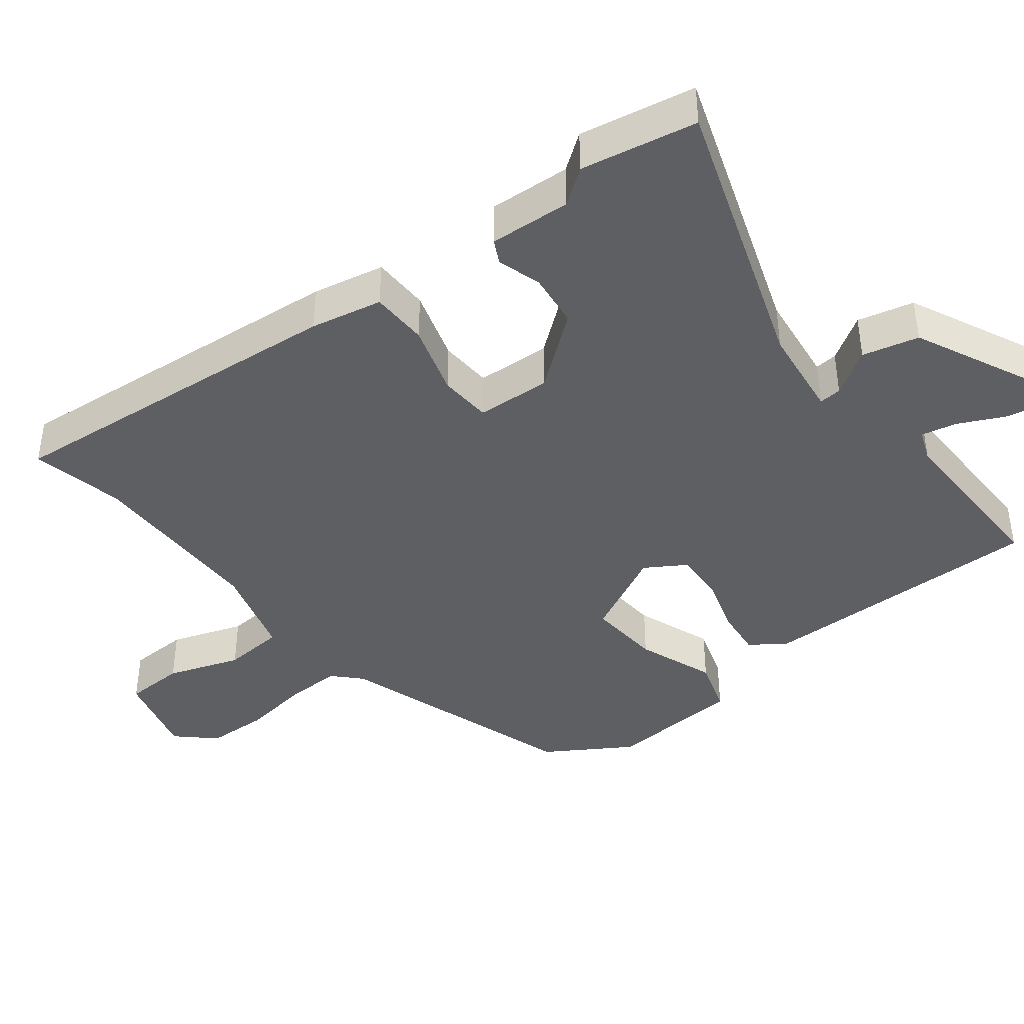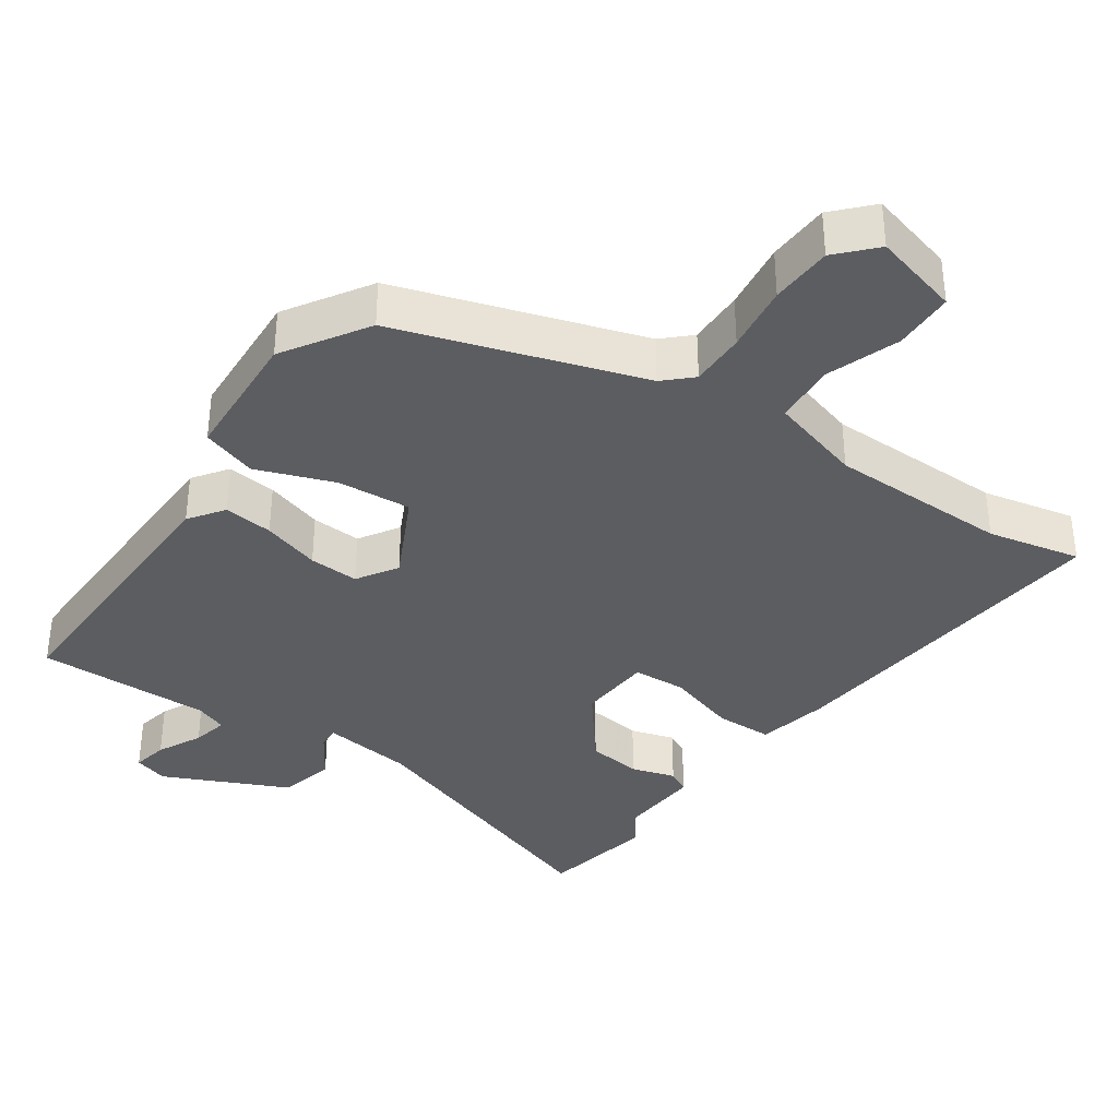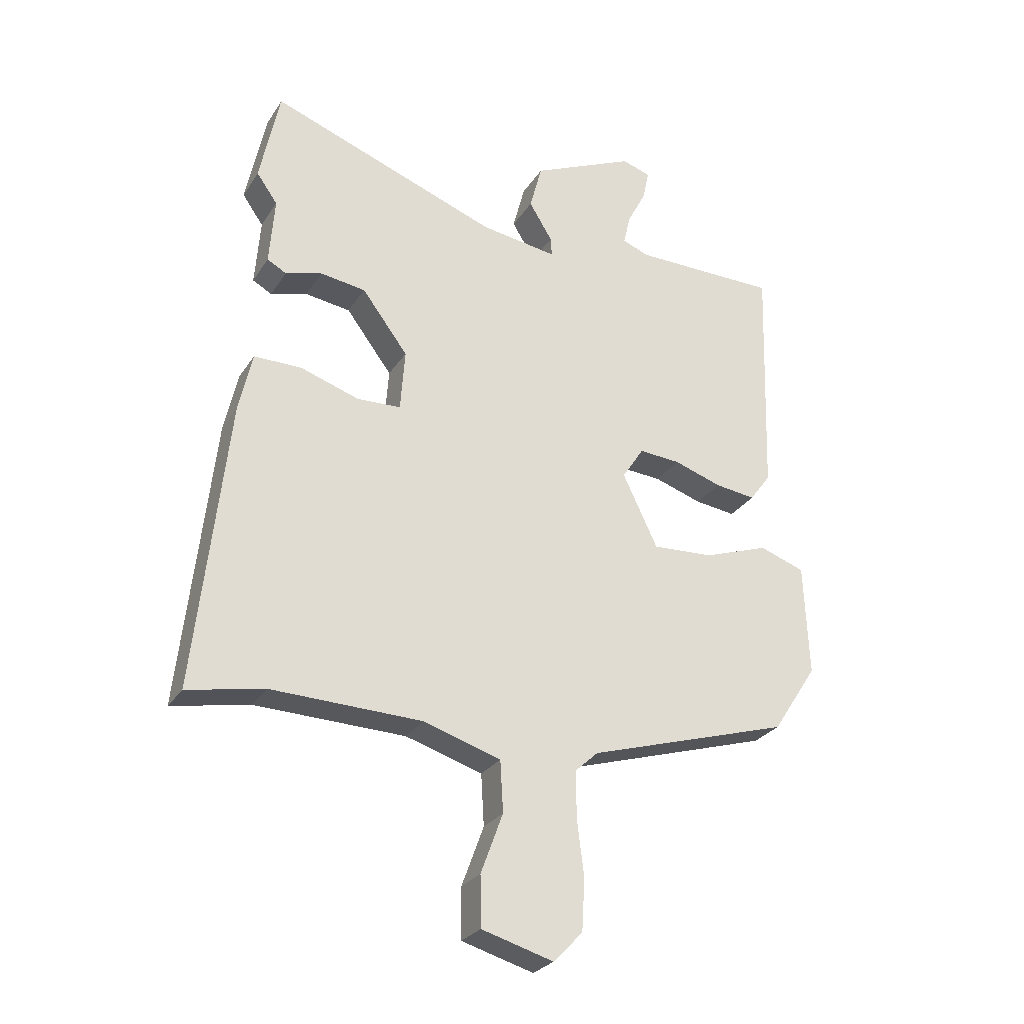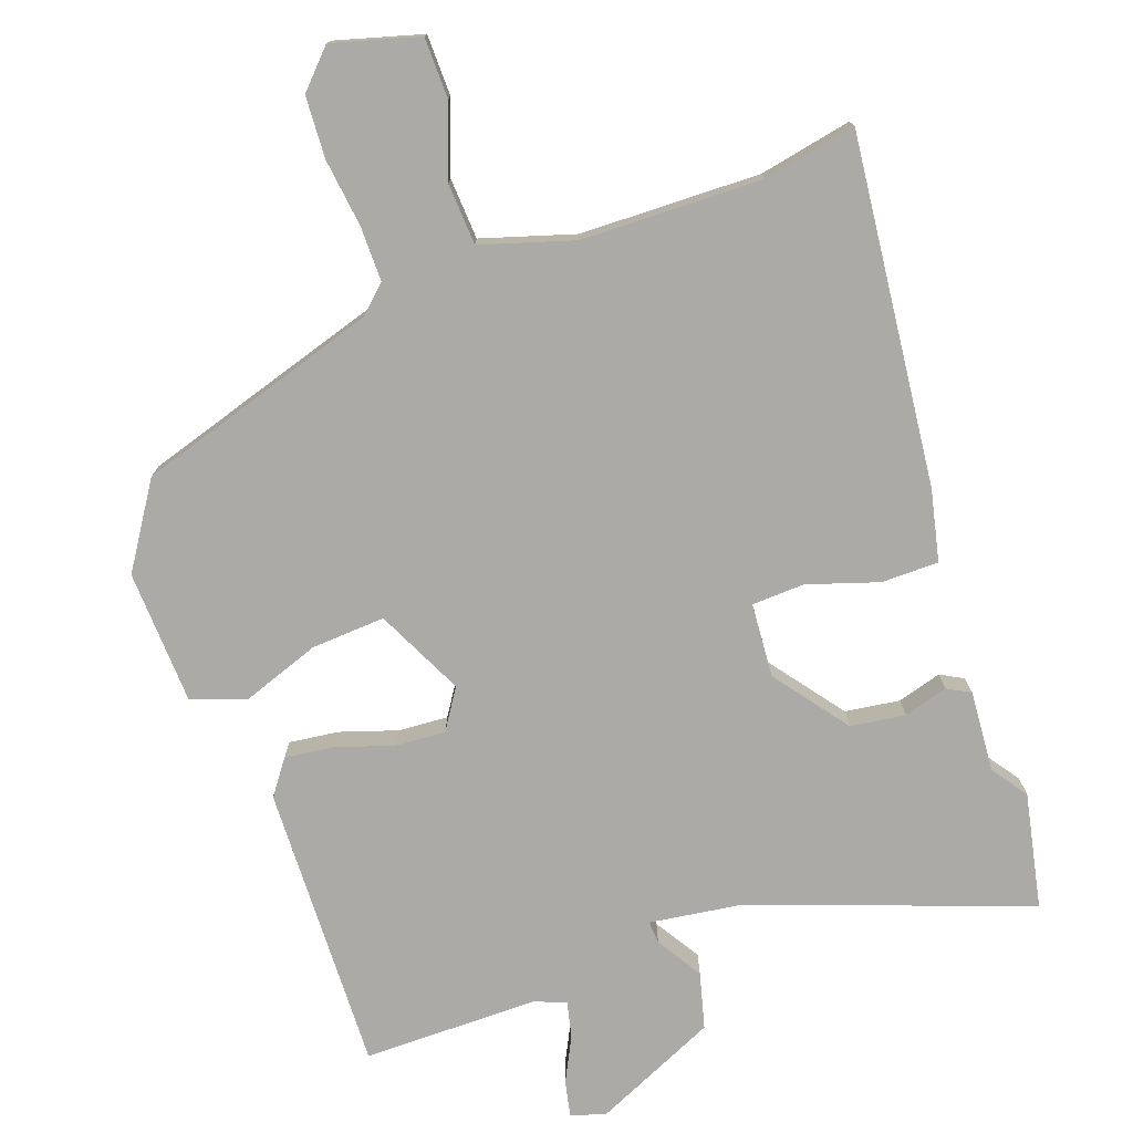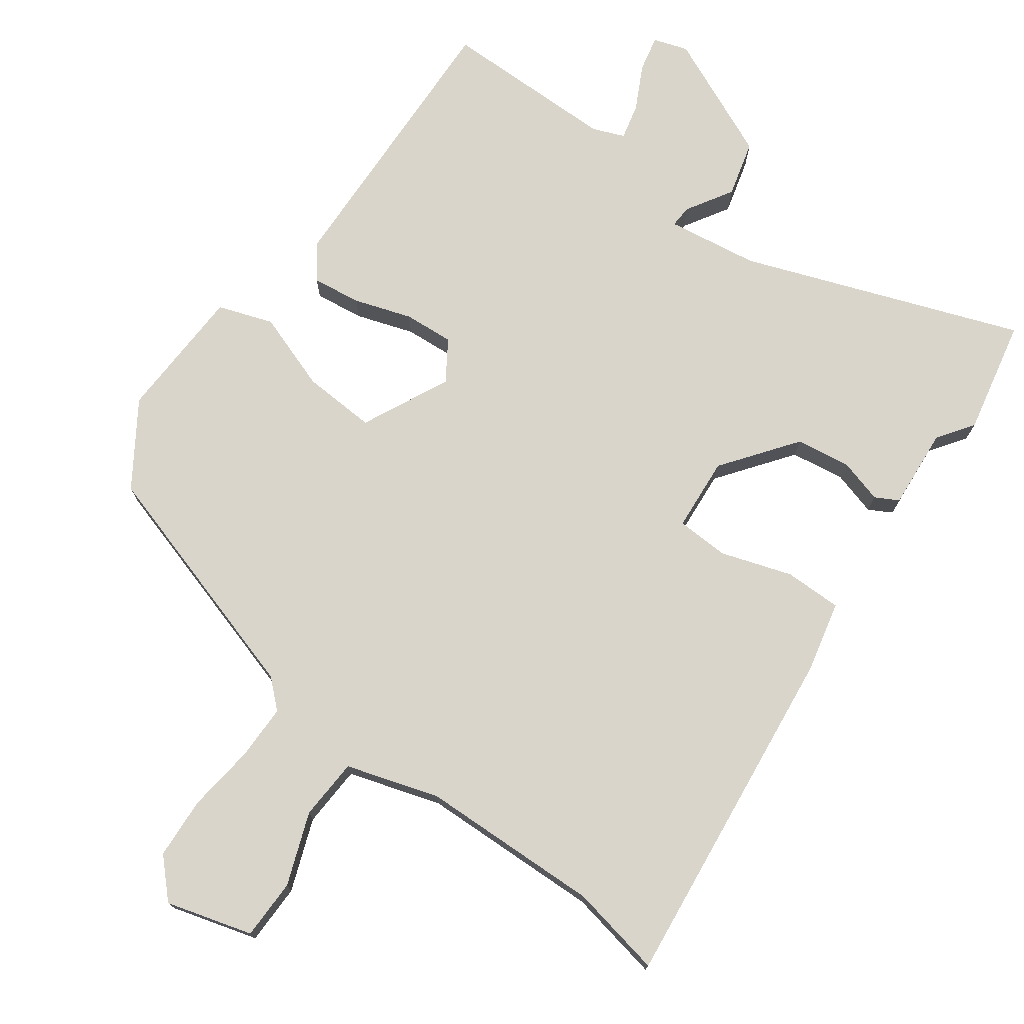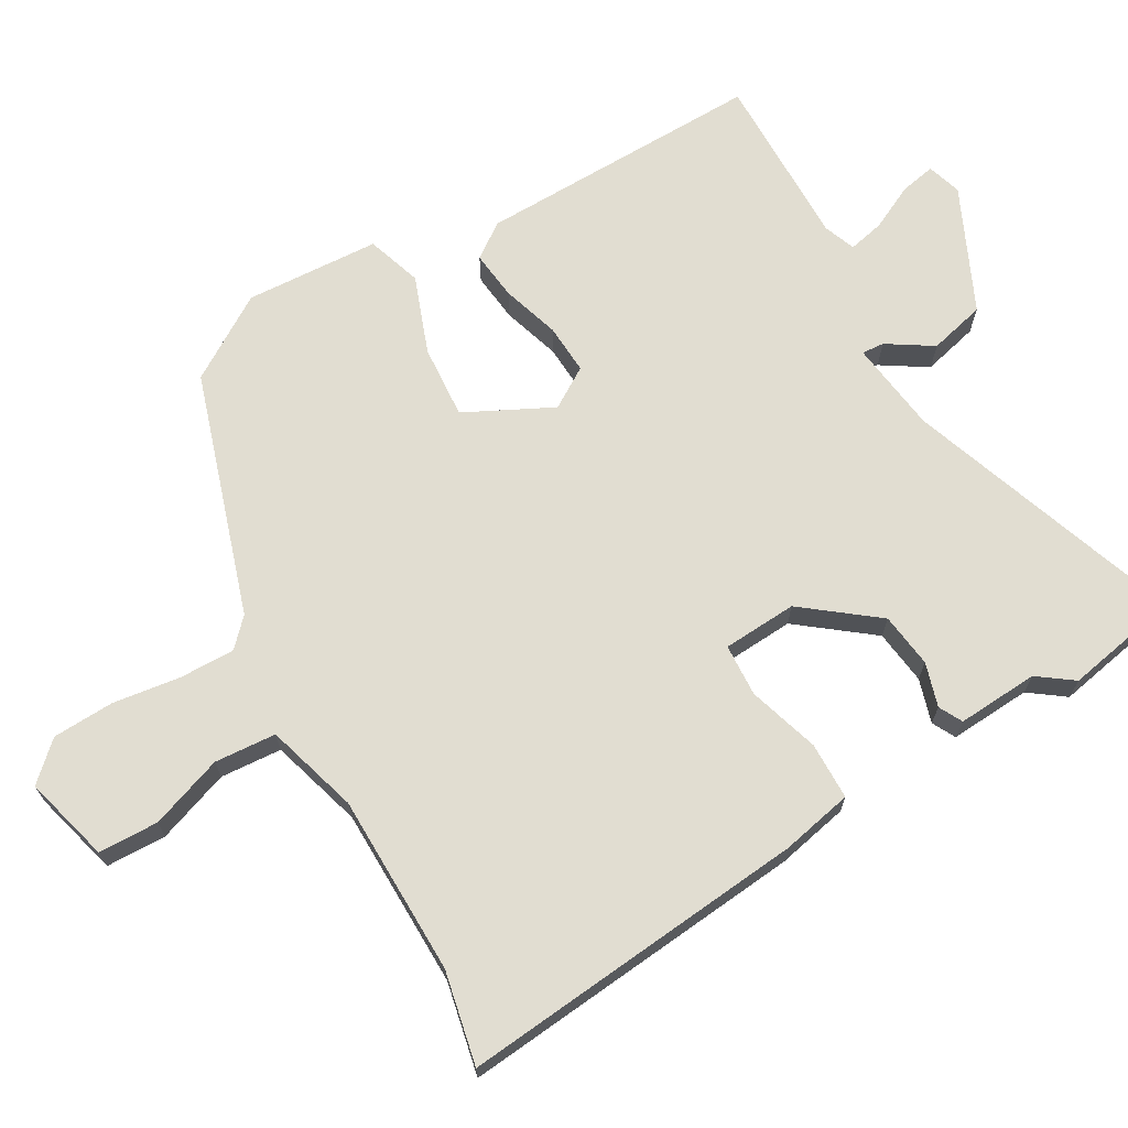
<metadata>
{"format":"obj","ext":"obj","renderer":"f3d","projection":"perspective","resolution":1024,"background":"white","views":[{"elev":-41.4,"azim":-50.9,"up":"+Y"},{"elev":-36.3,"azim":146.1,"up":"+Y"},{"elev":-27.4,"azim":-26.0,"up":"+Z"},{"elev":-76.1,"azim":-160.2,"up":"+Y"},{"elev":74.7,"azim":-144.1,"up":"+Y"},{"elev":68.9,"azim":-119.1,"up":"+Y"}]}
</metadata>
<code>
v 0.468 0.07 -0.391
v 0.12 0.07 -0.497
v 0.081 0.07 -0.533
v 0.081 0.07 -0.612
v 0.093 0.07 -0.709
v 0.088 0.07 -0.797
v 0.038 0.07 -0.849
v -0.085 0.07 -0.814
v -0.086 0.07 -0.728
v -0.048 0.07 -0.625
v -0.053 0.07 -0.537
v -0.185 0.07 -0.496
v -0.443 0.07 -0.489
v -0.576 0.07 -0.515
v -0.521 0.07 -0.018
v -0.498 0.07 0.084
v -0.416 0.07 0.084
v -0.315 0.07 0.051
v -0.24 0.07 0.054
v -0.232 0.07 0.16
v -0.311 0.07 0.265
v -0.389 0.07 0.276
v -0.452 0.07 0.258
v -0.485 0.07 0.276
v -0.476 0.07 0.392
v -0.512 0.07 0.443
v -0.478 0.07 0.607
v -0.084 0.07 0.463
v 0.047 0.07 0.444
v 0.045 0.07 0.476
v 0.005 0.07 0.541
v 0.026 0.07 0.621
v 0.203 0.07 0.7
v 0.252 0.07 0.684
v 0.241 0.07 0.633
v 0.209 0.07 0.57
v 0.197 0.07 0.519
v 0.242 0.07 0.501
v 0.492 0.07 0.5
v 0.479 0.07 0.091
v 0.443 0.07 0.042
v 0.373 0.07 0.051
v 0.291 0.07 0.078
v 0.22 0.07 0.083
v 0.183 0.07 0.026
v 0.243 0.07 -0.099
v 0.348 0.07 -0.093
v 0.459 0.07 -0.054
v 0.537 0.07 -0.081
v 0.545 0.07 -0.273
v 0.468 0 -0.391
v 0.12 0 -0.497
v 0.081 0 -0.533
v 0.081 0 -0.612
v 0.093 0 -0.709
v 0.088 0 -0.797
v 0.038 0 -0.849
v -0.085 0 -0.814
v -0.086 0 -0.728
v -0.048 0 -0.625
v -0.053 0 -0.537
v -0.185 0 -0.496
v -0.443 0 -0.489
v -0.576 0 -0.515
v -0.521 0 -0.018
v -0.498 0 0.084
v -0.416 0 0.084
v -0.315 0 0.051
v -0.24 0 0.054
v -0.232 0 0.16
v -0.311 0 0.265
v -0.389 0 0.276
v -0.452 0 0.258
v -0.485 0 0.276
v -0.476 0 0.392
v -0.512 0 0.443
v -0.478 0 0.607
v -0.084 0 0.463
v 0.047 0 0.444
v 0.045 0 0.476
v 0.005 0 0.541
v 0.026 0 0.621
v 0.203 0 0.7
v 0.252 0 0.684
v 0.241 0 0.633
v 0.209 0 0.57
v 0.197 0 0.519
v 0.242 0 0.501
v 0.492 0 0.5
v 0.479 0 0.091
v 0.443 0 0.042
v 0.373 0 0.051
v 0.291 0 0.078
v 0.22 0 0.083
v 0.183 0 0.026
v 0.243 0 -0.099
v 0.348 0 -0.093
v 0.459 0 -0.054
v 0.537 0 -0.081
v 0.545 0 -0.273
f 50 1 2
f 49 50 2
f 48 49 2
f 47 48 2
f 46 47 2 3
f 45 46 3
f 41 42 43
f 40 41 43
f 39 40 43
f 38 39 43
f 37 38 43 44
f 34 35 36
f 33 34 36
f 32 33 36
f 31 32 36
f 30 31 36
f 29 30 36 37
f 25 26 27 28
f 25 28 29
f 24 25 29
f 23 24 29
f 22 23 29
f 21 22 29
f 37 44 45
f 29 37 45
f 21 29 45
f 20 21 45
f 16 17 18
f 15 16 18
f 14 15 18
f 13 14 18
f 12 13 18 19
f 8 9 10
f 7 8 10
f 6 7 10
f 5 6 10
f 4 5 10
f 3 4 10 11
f 19 20 45
f 12 19 45
f 11 12 45
f 3 11 45
f 52 51 100
f 52 100 99
f 52 99 98
f 52 98 97
f 53 52 97 96
f 53 96 95
f 93 92 91
f 93 91 90
f 93 90 89
f 93 89 88
f 94 93 88 87
f 86 85 84
f 86 84 83
f 86 83 82
f 86 82 81
f 86 81 80
f 87 86 80 79
f 78 77 76 75
f 79 78 75
f 79 75 74
f 79 74 73
f 79 73 72
f 79 72 71
f 95 94 87
f 95 87 79
f 95 79 71
f 95 71 70
f 68 67 66
f 68 66 65
f 68 65 64
f 68 64 63
f 69 68 63 62
f 60 59 58
f 60 58 57
f 60 57 56
f 60 56 55
f 60 55 54
f 61 60 54 53
f 95 70 69
f 95 69 62
f 95 62 61
f 95 61 53
f 1 51 52 2
f 2 52 53 3
f 3 53 54 4
f 4 54 55 5
f 5 55 56 6
f 6 56 57 7
f 7 57 58 8
f 8 58 59 9
f 9 59 60 10
f 10 60 61 11
f 11 61 62 12
f 12 62 63 13
f 13 63 64 14
f 14 64 65 15
f 15 65 66 16
f 16 66 67 17
f 17 67 68 18
f 18 68 69 19
f 19 69 70 20
f 20 70 71 21
f 21 71 72 22
f 22 72 73 23
f 23 73 74 24
f 24 74 75 25
f 25 75 76 26
f 26 76 77 27
f 27 77 78 28
f 28 78 79 29
f 29 79 80 30
f 30 80 81 31
f 31 81 82 32
f 32 82 83 33
f 33 83 84 34
f 34 84 85 35
f 35 85 86 36
f 36 86 87 37
f 37 87 88 38
f 38 88 89 39
f 39 89 90 40
f 40 90 91 41
f 41 91 92 42
f 42 92 93 43
f 43 93 94 44
f 44 94 95 45
f 45 95 96 46
f 46 96 97 47
f 47 97 98 48
f 48 98 99 49
f 49 99 100 50
f 50 100 51 1

</code>
